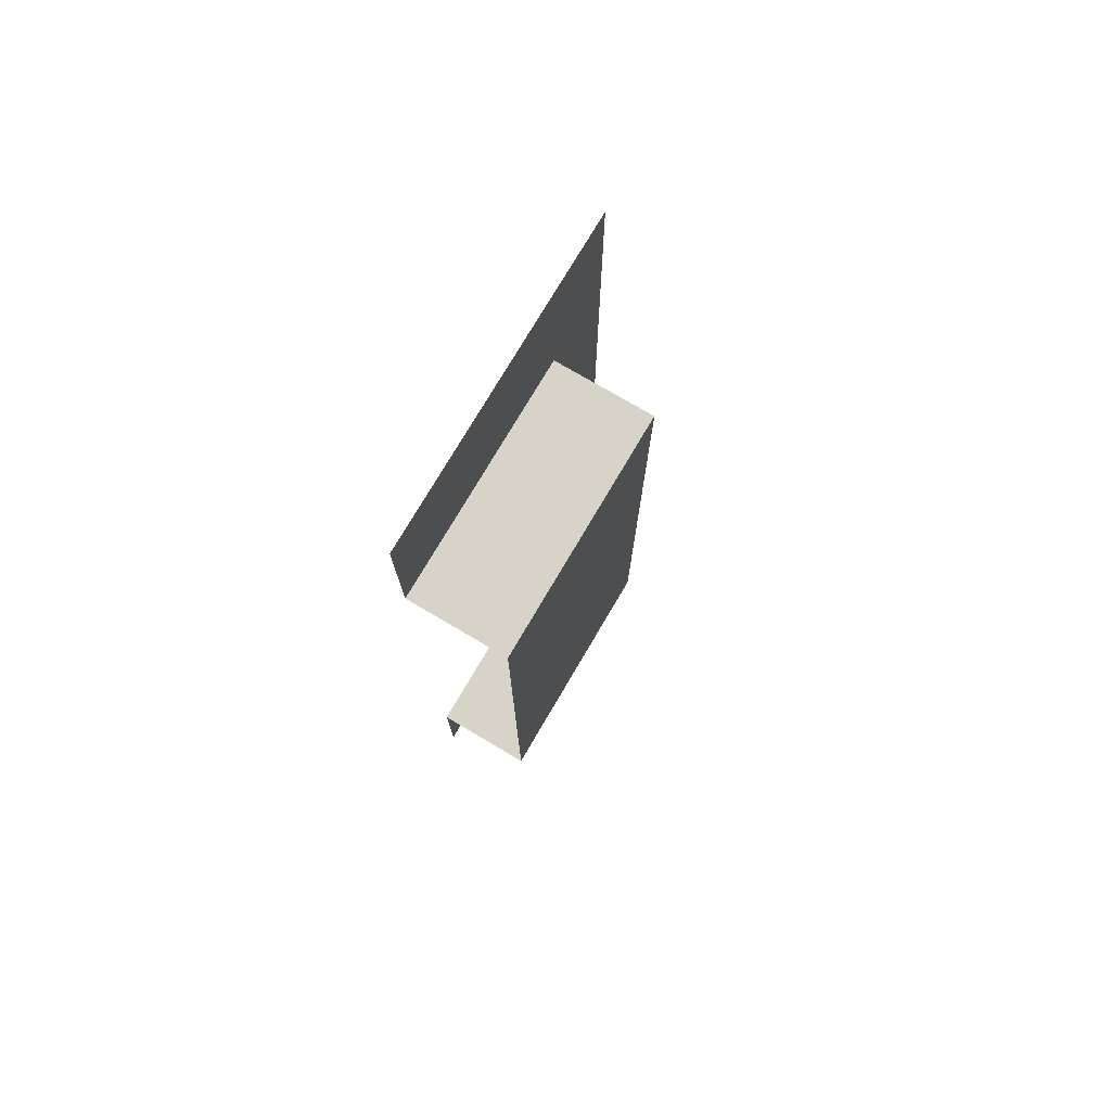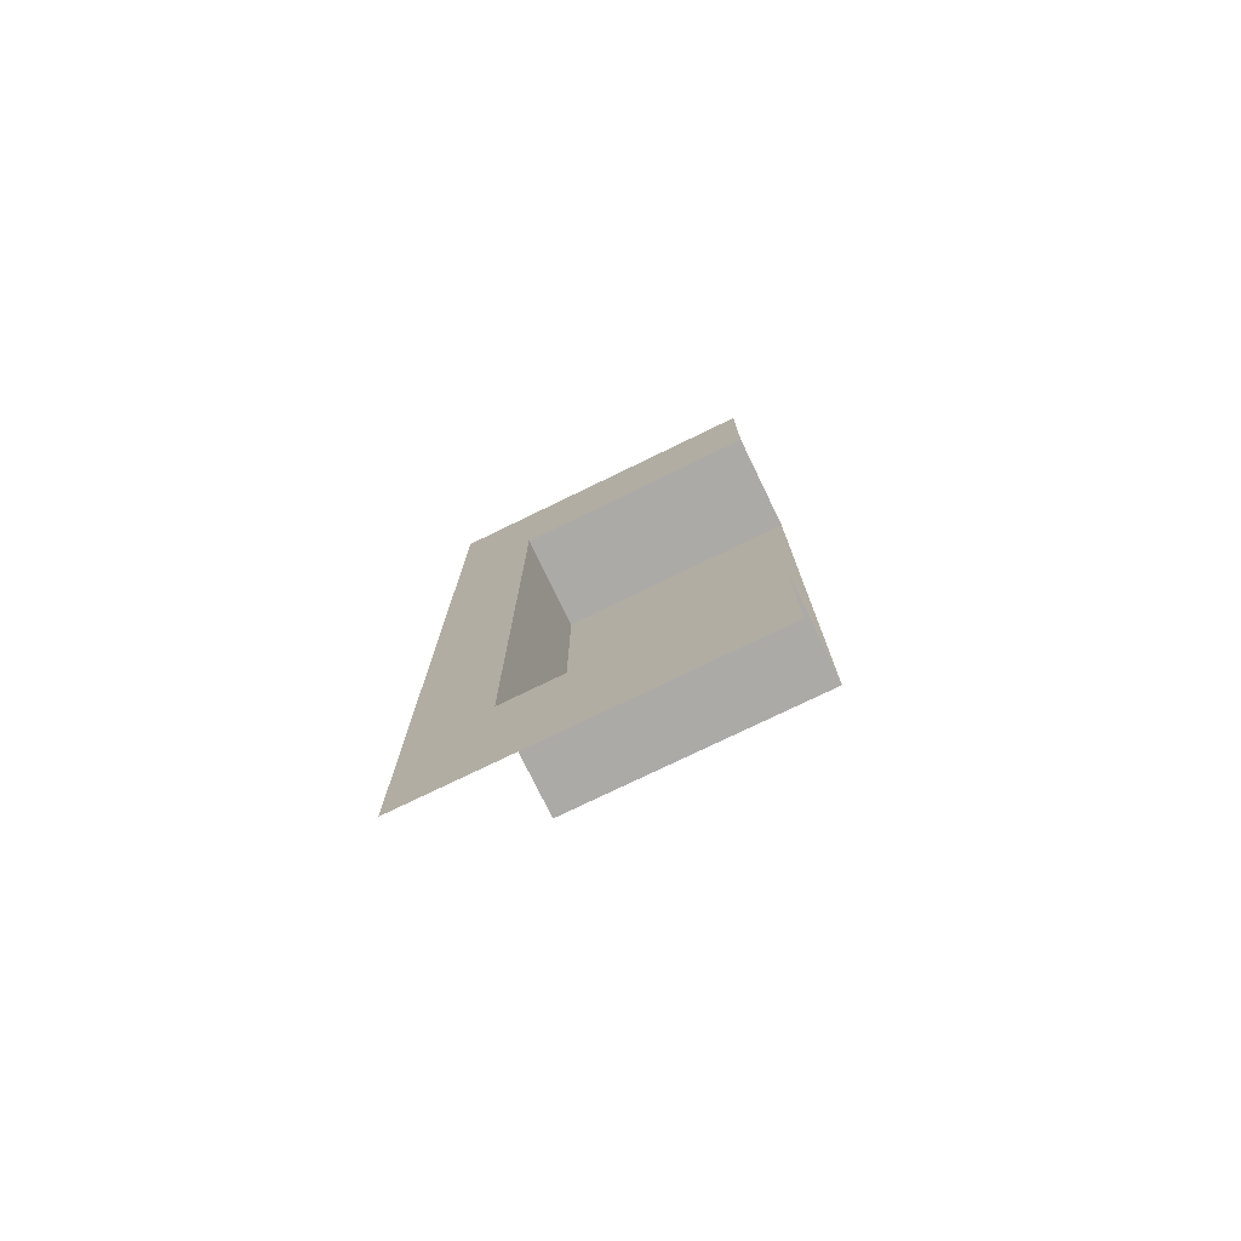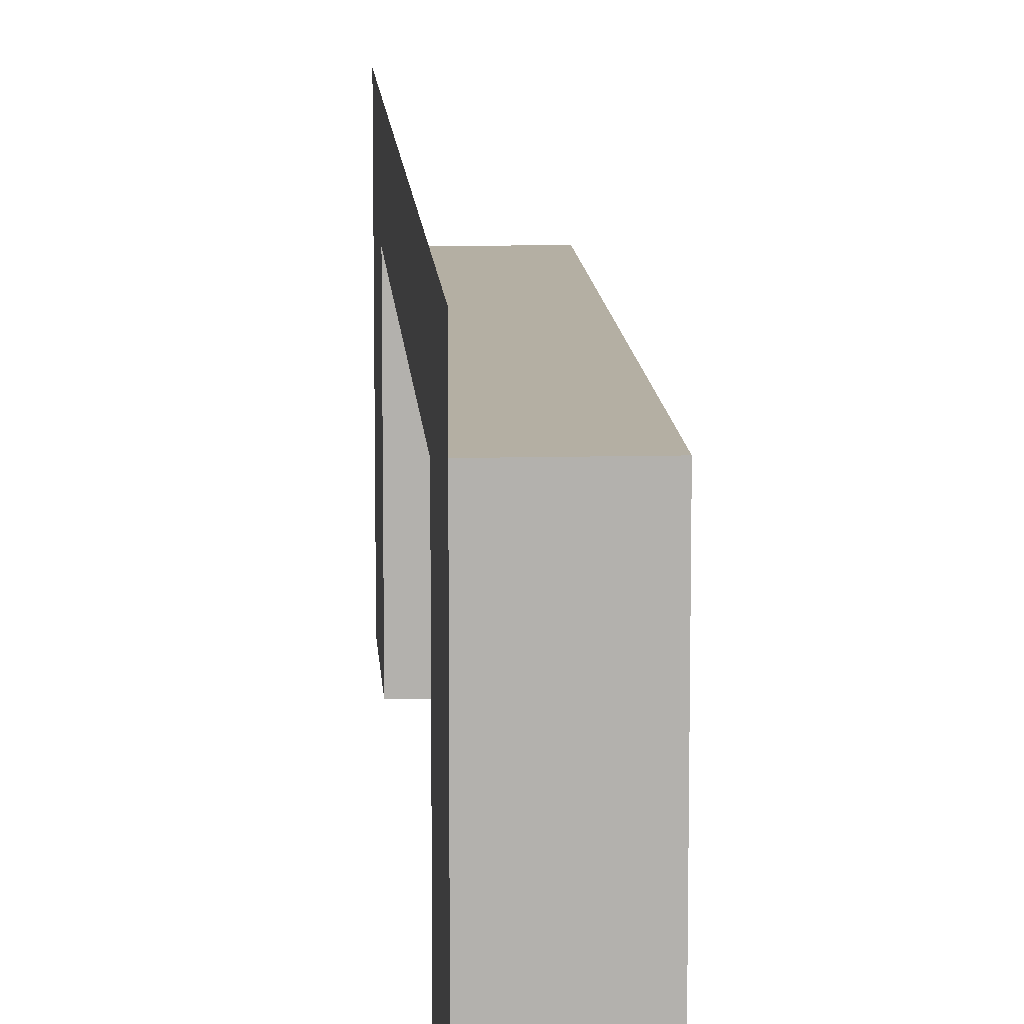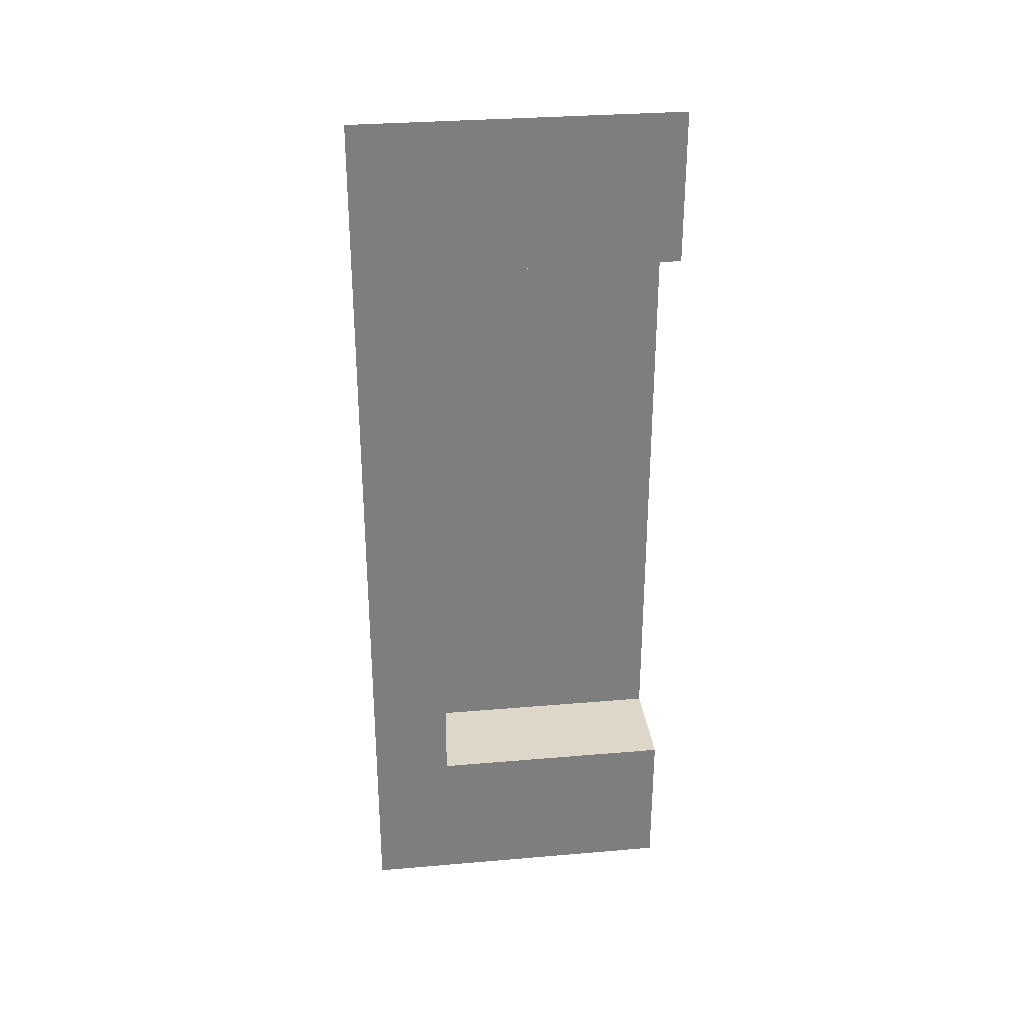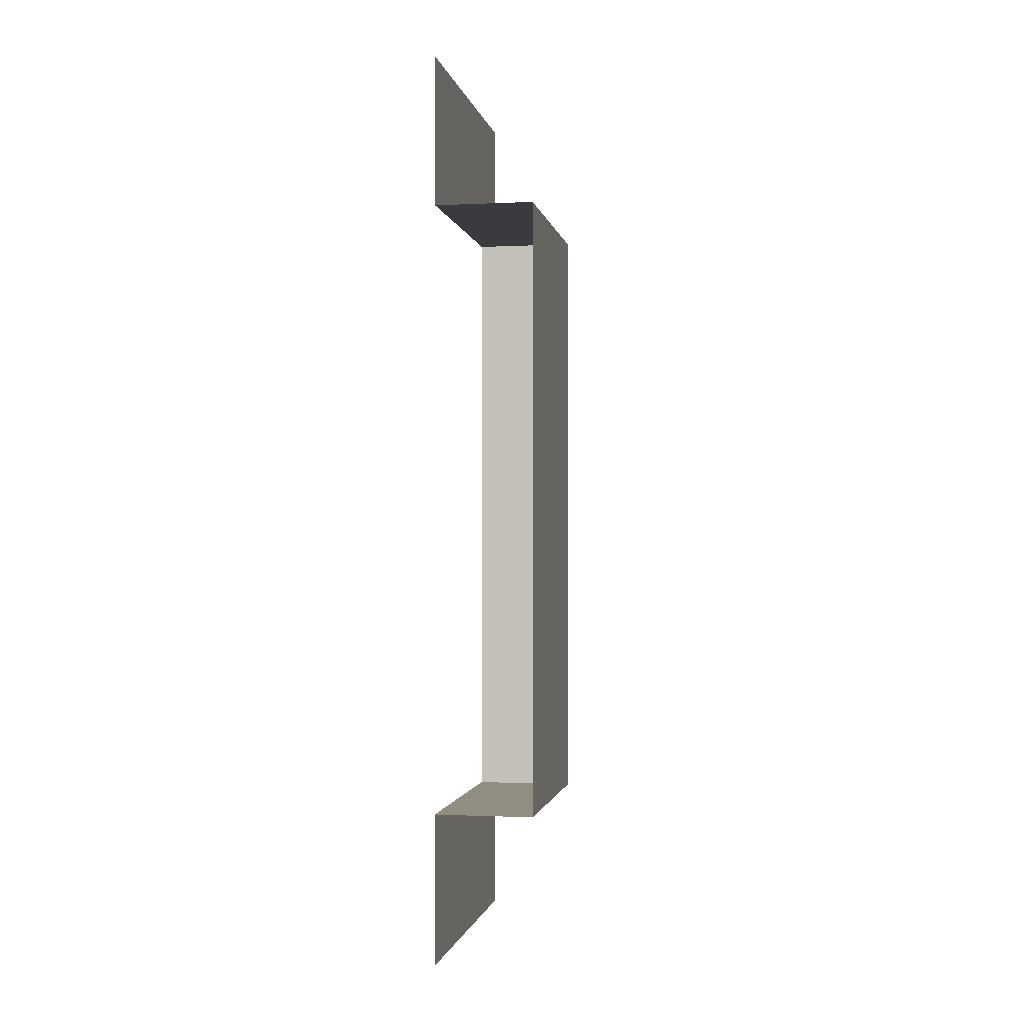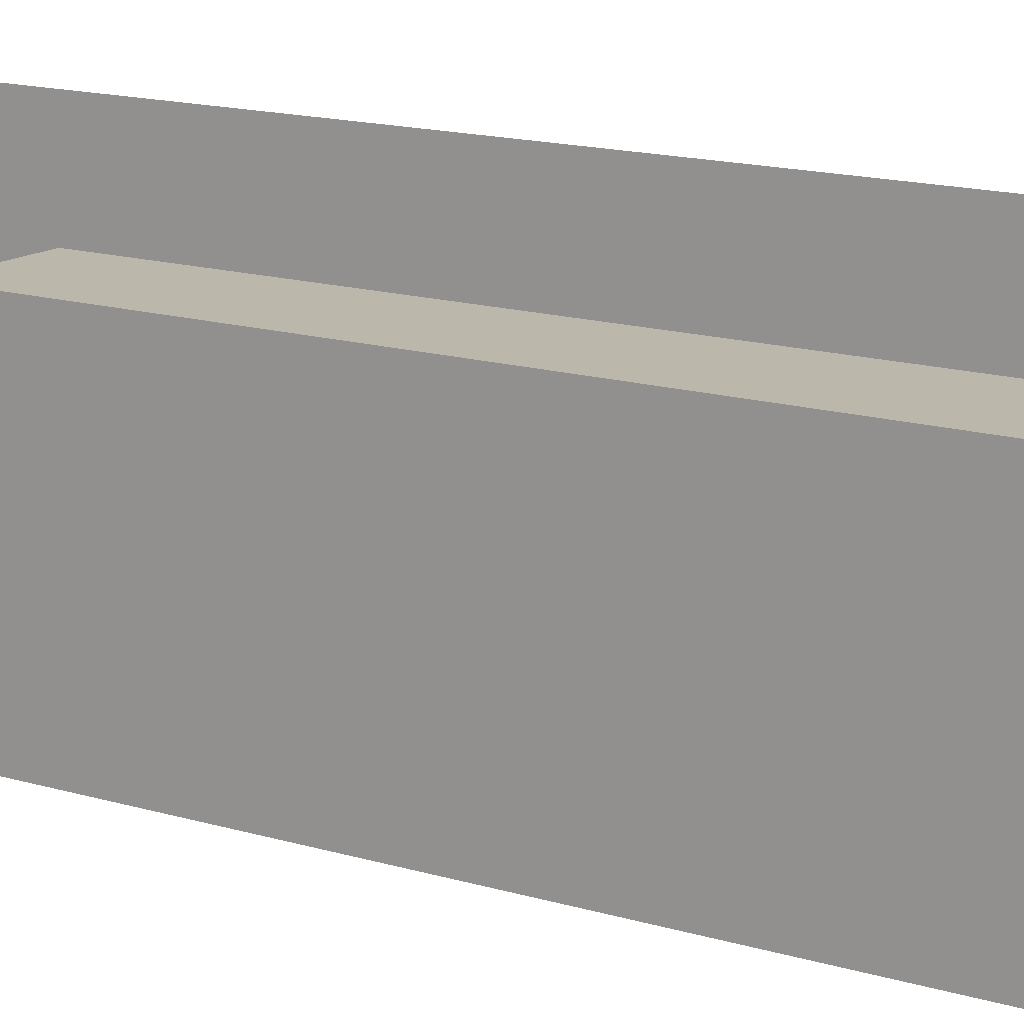
<metadata>
{"format":"obj","ext":"obj","renderer":"f3d","projection":"perspective","resolution":1024,"background":"white","views":[{"elev":75.8,"azim":30.5,"up":"+Z"},{"elev":-76.0,"azim":-64.1,"up":"+Z"},{"elev":11.2,"azim":-3.5,"up":"+Y"},{"elev":30.9,"azim":-97.0,"up":"+Z"},{"elev":-1.2,"azim":10.1,"up":"+Z"},{"elev":14.5,"azim":123.8,"up":"+Y"}]}
</metadata>
<code>
v 6.497 0 -6.496
v 6.497 4.606 -6.496
v 6.497 4.606 -4.352
v 6.497 0 -4.352
v 6.497 0 4.35
v 6.497 4.606 4.35
v 6.497 4.606 6.494
v 6.497 0 6.494
v 6.497 -1.669e-06 -4.352
v 6.497 3.466 -4.352
v 7.912 3.466 -4.352
v 7.912 -1.669e-06 -4.352
v 6.497 -1.669e-06 4.35
v 7.912 -1.669e-06 4.35
v 7.912 3.466 4.35
v 6.497 3.466 4.35
v 6.497 3.466 -0.001049
v 6.497 4.606 -0.001049
v 6.497 4.606 4.35
v 6.497 3.466 4.35
v 6.497 3.466 -4.352
v 6.497 4.606 -4.352
v 6.497 4.606 -0.001049
v 6.497 3.466 -0.001049
v 7.912 3.466 -0.001051
v 6.497 3.466 -0.001051
v 6.497 3.466 4.35
v 7.912 3.466 4.35
v 7.912 3.466 -4.352
v 6.497 3.466 -4.352
v 6.497 3.466 -0.001051
v 7.912 3.466 -0.001051
v 7.912 0 -4.352
v 7.912 3.466 -4.352
v 7.912 3.466 -0.001049
v 7.912 0 -0.001049
v 7.912 0 -0.001049
v 7.912 3.466 -0.001049
v 7.912 3.466 4.35
v 7.912 0 4.35
g PREF_wall_02_1494_67
f 1 3 2
f 1 4 3
f 5 7 6
f 5 8 7
f 9 11 10
f 9 12 11
f 13 15 14
f 13 16 15
f 17 19 18
f 17 20 19
f 21 23 22
f 21 24 23
f 25 27 26
f 25 28 27
f 29 31 30
f 29 32 31
f 33 35 34
f 33 36 35
f 37 39 38
f 37 40 39

</code>
